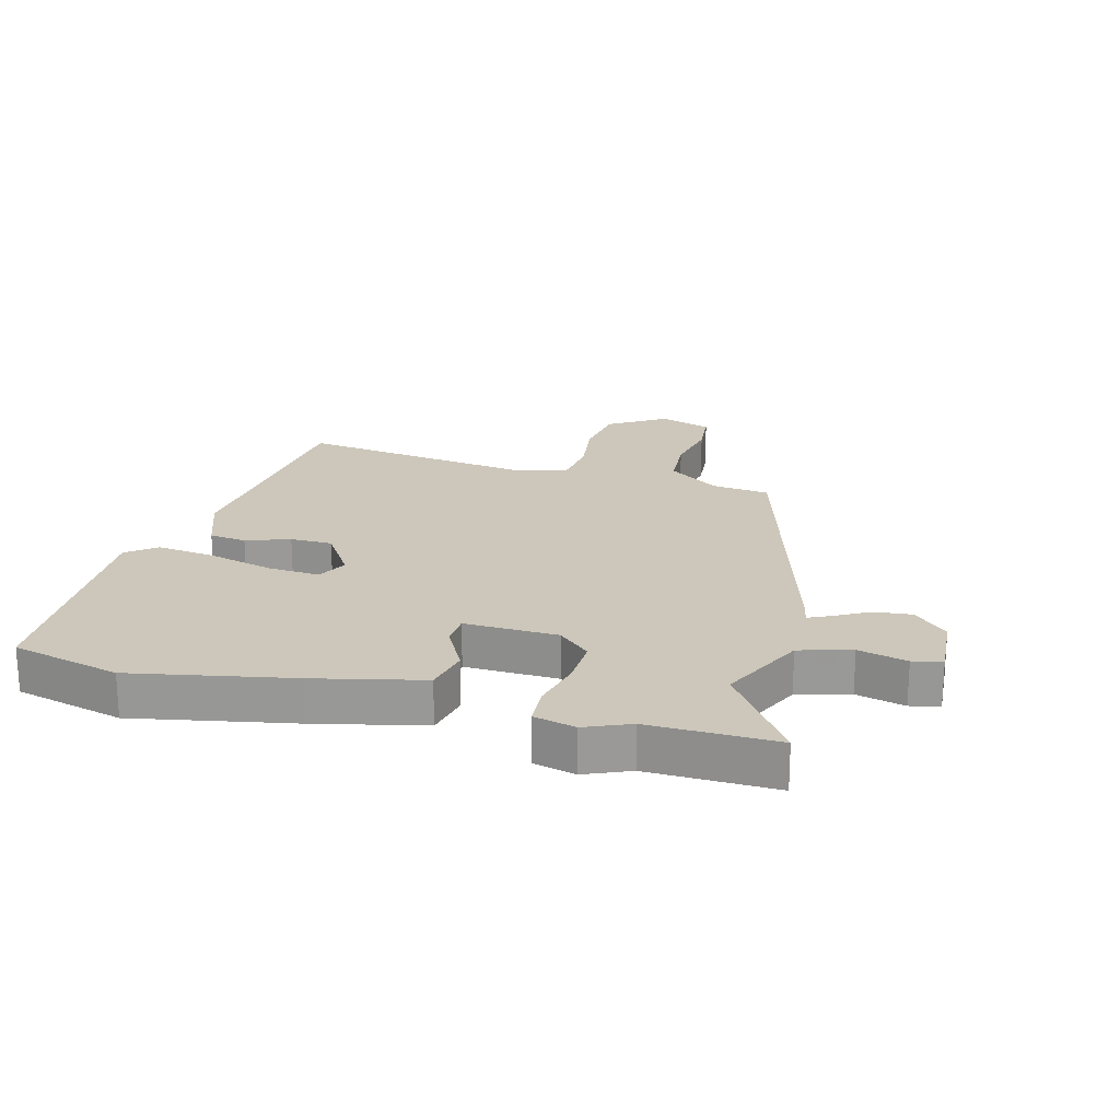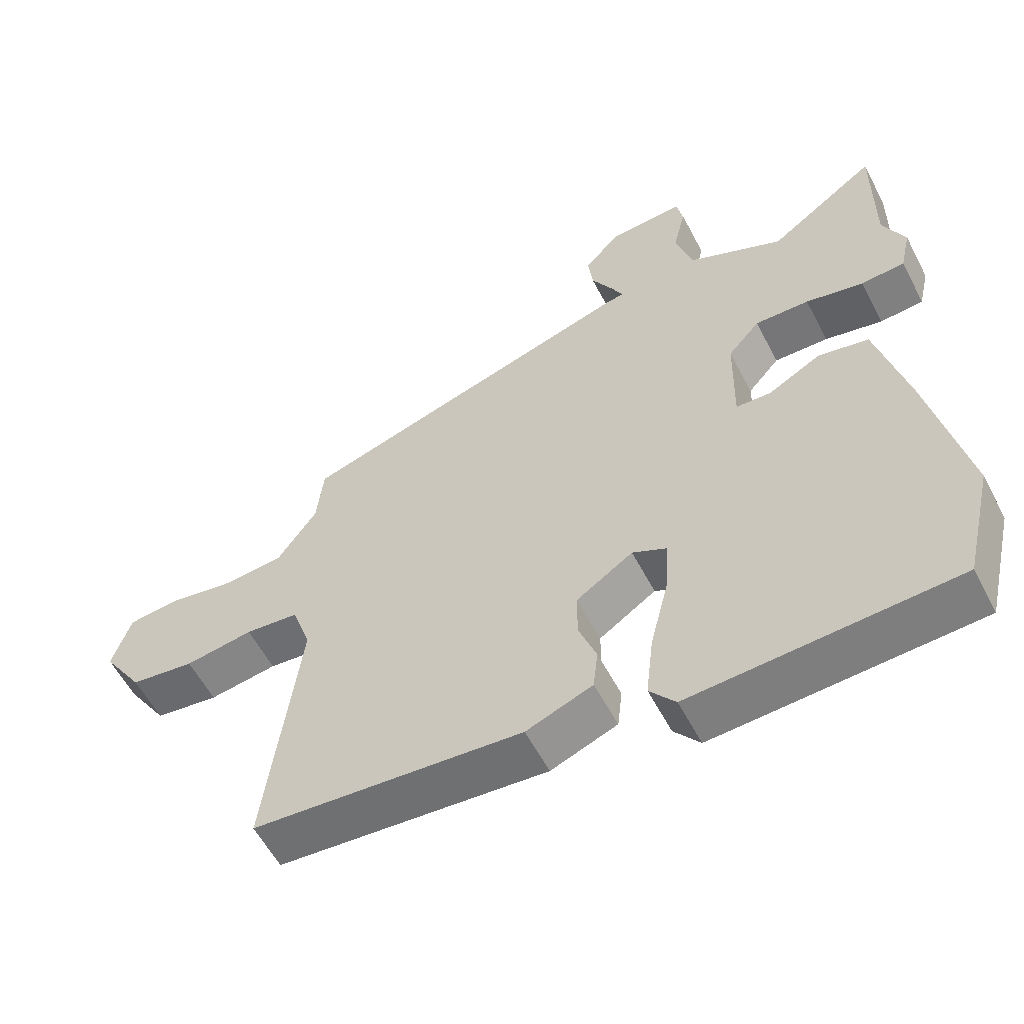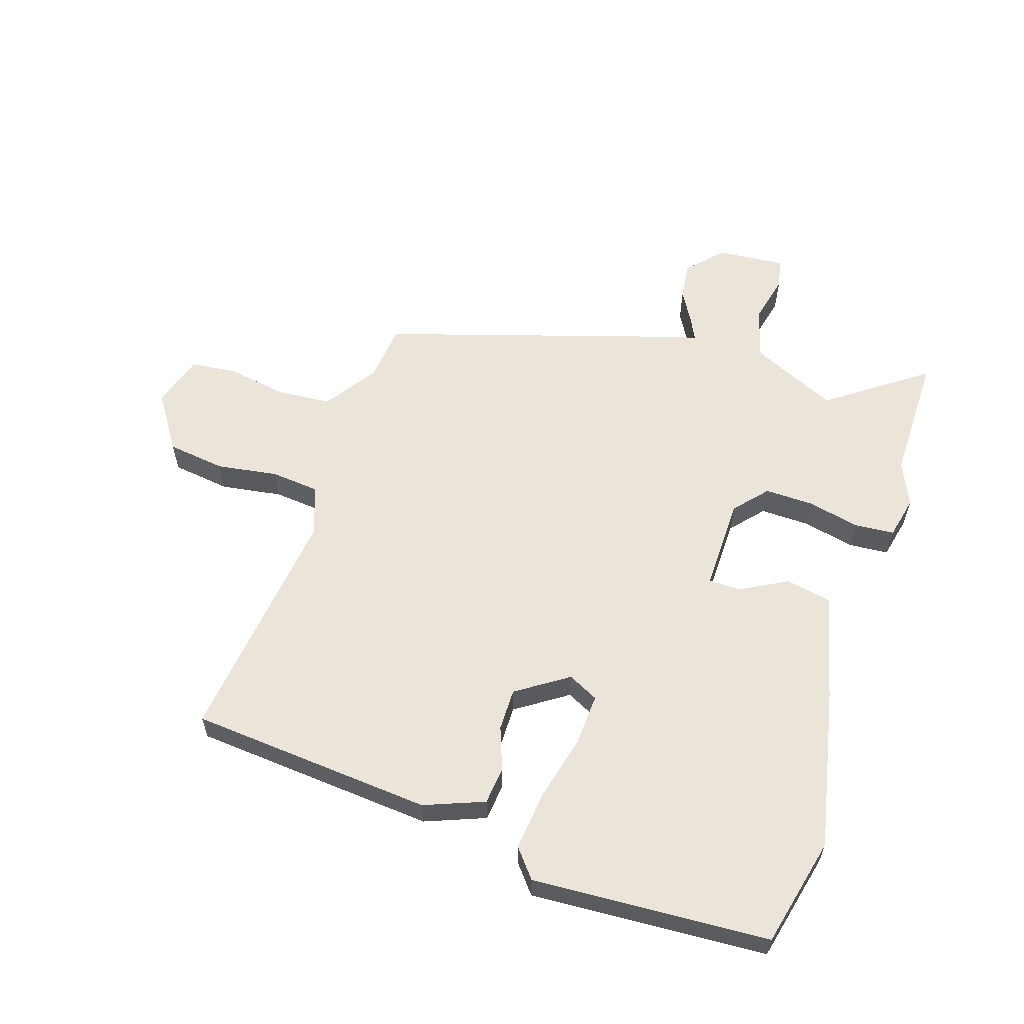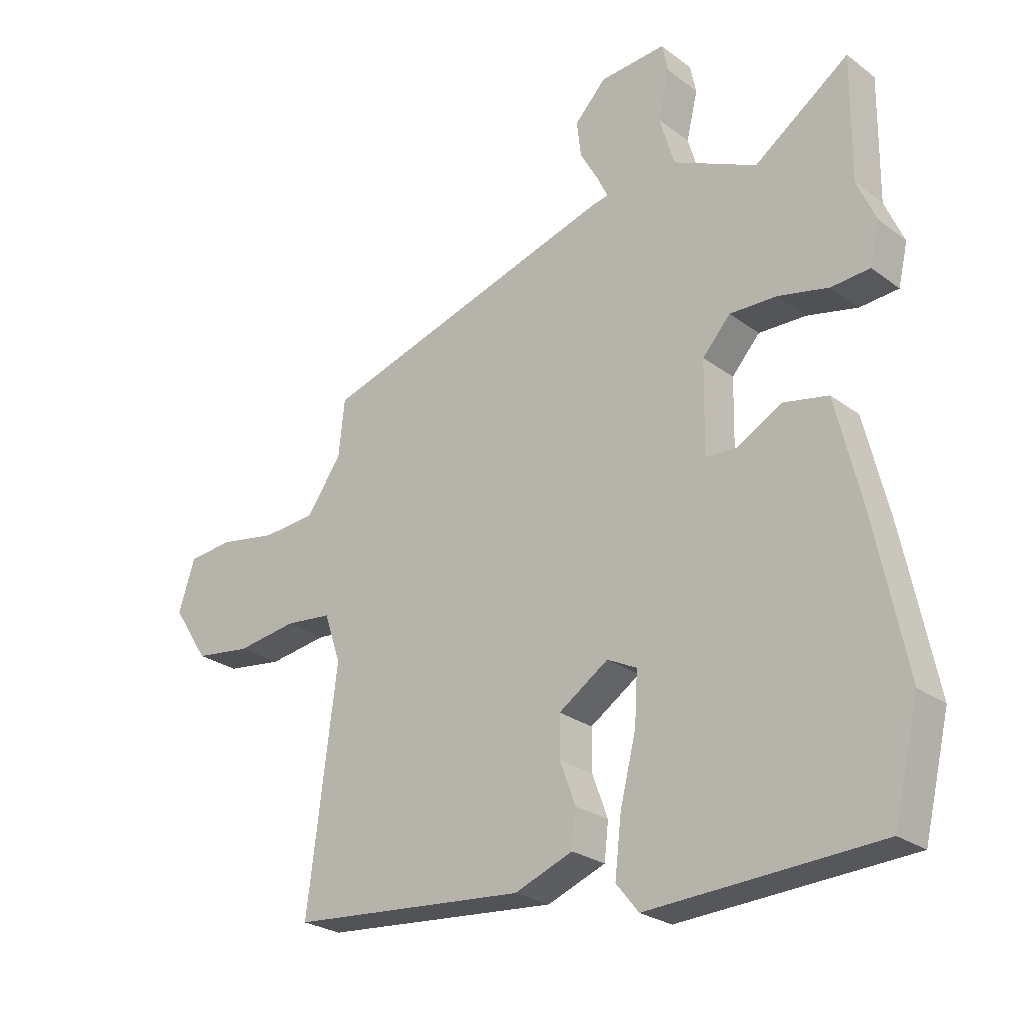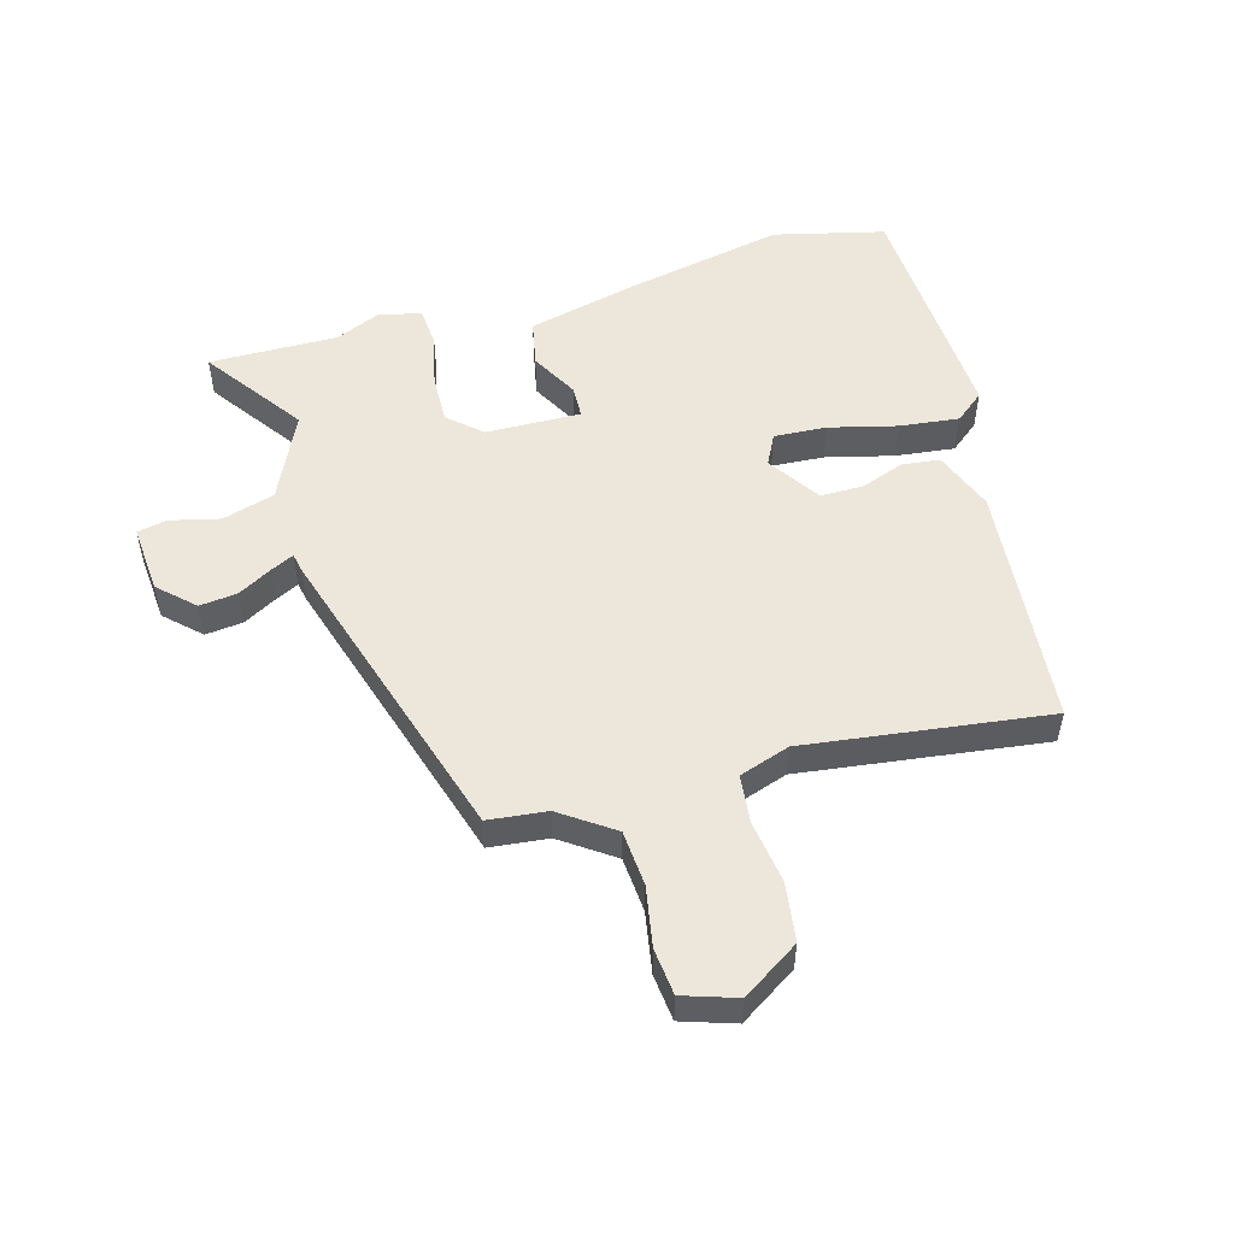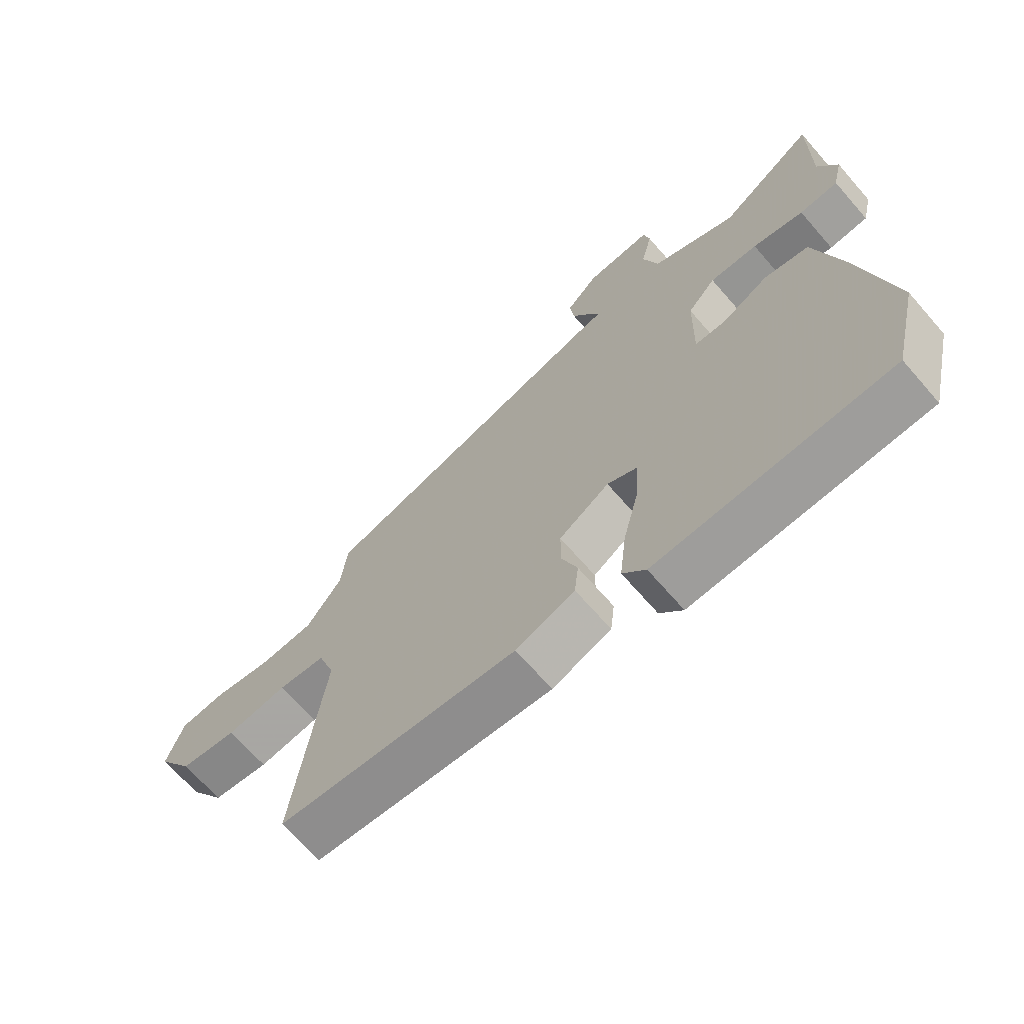
<metadata>
{"format":"obj","ext":"obj","renderer":"f3d","projection":"perspective","resolution":1024,"background":"white","views":[{"elev":21.3,"azim":-74.3,"up":"+Y"},{"elev":-57.7,"azim":-152.5,"up":"+Z"},{"elev":59.4,"azim":-162.2,"up":"+Y"},{"elev":-25.5,"azim":-139.7,"up":"+Z"},{"elev":52.4,"azim":74.4,"up":"+Y"},{"elev":-68.4,"azim":-138.9,"up":"+Z"}]}
</metadata>
<code>
v -0.499 0.07 0.395
v -0.501 0.07 0.603
v -0.341 0.07 0.489
v -0.2 0.07 0.554
v -0.175 0.07 0.639
v -0.194 0.07 0.719
v -0.184 0.07 0.767
v -0.073 0.07 0.758
v -0.02 0.07 0.702
v -0.027 0.07 0.641
v -0.058 0.07 0.586
v -0.076 0.07 0.549
v -0.046 0.07 0.543
v 0.455 0.07 0.389
v 0.465 0.07 0.294
v 0.524 0.07 0.209
v 0.614 0.07 0.202
v 0.711 0.07 0.219
v 0.786 0.07 0.211
v 0.814 0.07 0.125
v 0.754 0.07 0.033
v 0.659 0.07 0.02
v 0.558 0.07 0.035
v 0.479 0.07 0.027
v 0.451 0.07 -0.055
v 0.501 0.07 -0.448
v 0.103 0.07 -0.482
v 0.005 0.07 -0.444
v -0.002 0.07 -0.383
v 0.024 0.07 -0.312
v 0.024 0.07 -0.243
v -0.06 0.07 -0.187
v -0.11 0.07 -0.212
v -0.105 0.07 -0.297
v -0.078 0.07 -0.406
v -0.067 0.07 -0.502
v -0.105 0.07 -0.549
v -0.493 0.07 -0.528
v -0.536 0.07 -0.349
v -0.482 0.07 -0.088
v -0.439 0.07 0.088
v -0.364 0.07 0.103
v -0.287 0.07 0.061
v -0.235 0.07 0.063
v -0.238 0.07 0.216
v -0.285 0.07 0.269
v -0.365 0.07 0.267
v -0.45 0.07 0.248
v -0.515 0.07 0.253
v -0.531 0.07 0.322
v -0.499 0 0.395
v -0.501 0 0.603
v -0.341 0 0.489
v -0.2 0 0.554
v -0.175 0 0.639
v -0.194 0 0.719
v -0.184 0 0.767
v -0.073 0 0.758
v -0.02 0 0.702
v -0.027 0 0.641
v -0.058 0 0.586
v -0.076 0 0.549
v -0.046 0 0.543
v 0.455 0 0.389
v 0.465 0 0.294
v 0.524 0 0.209
v 0.614 0 0.202
v 0.711 0 0.219
v 0.786 0 0.211
v 0.814 0 0.125
v 0.754 0 0.033
v 0.659 0 0.02
v 0.558 0 0.035
v 0.479 0 0.027
v 0.451 0 -0.055
v 0.501 0 -0.448
v 0.103 0 -0.482
v 0.005 0 -0.444
v -0.002 0 -0.383
v 0.024 0 -0.312
v 0.024 0 -0.243
v -0.06 0 -0.187
v -0.11 0 -0.212
v -0.105 0 -0.297
v -0.078 0 -0.406
v -0.067 0 -0.502
v -0.105 0 -0.549
v -0.493 0 -0.528
v -0.536 0 -0.349
v -0.482 0 -0.088
v -0.439 0 0.088
v -0.364 0 0.103
v -0.287 0 0.061
v -0.235 0 0.063
v -0.238 0 0.216
v -0.285 0 0.269
v -0.365 0 0.267
v -0.45 0 0.248
v -0.515 0 0.253
v -0.531 0 0.322
f 49 50 1
f 48 49 1
f 47 48 1
f 1 2 3
f 47 1 3
f 46 47 3
f 45 46 3 4
f 44 45 4 5
f 41 42 43
f 40 41 43
f 39 40 43
f 38 39 43
f 37 38 43
f 36 37 43
f 35 36 43
f 34 35 43
f 33 34 43 44
f 32 33 44 5
f 28 29 30
f 27 28 30
f 26 27 30
f 25 26 30
f 24 25 30 31
f 21 22 23
f 20 21 23
f 19 20 23
f 18 19 23
f 17 18 23
f 16 17 23 24
f 24 31 32
f 16 24 32
f 15 16 32
f 14 15 32
f 13 14 32
f 12 13 32
f 9 10 11
f 8 9 11
f 7 8 11
f 6 7 11
f 5 6 11
f 12 32 5
f 5 11 12
f 51 100 99
f 51 99 98
f 51 98 97
f 53 52 51
f 53 51 97
f 53 97 96
f 54 53 96 95
f 55 54 95 94
f 93 92 91
f 93 91 90
f 93 90 89
f 93 89 88
f 93 88 87
f 93 87 86
f 93 86 85
f 93 85 84
f 94 93 84 83
f 55 94 83 82
f 80 79 78
f 80 78 77
f 80 77 76
f 80 76 75
f 81 80 75 74
f 73 72 71
f 73 71 70
f 73 70 69
f 73 69 68
f 73 68 67
f 74 73 67 66
f 82 81 74
f 82 74 66
f 82 66 65
f 82 65 64
f 82 64 63
f 82 63 62
f 61 60 59
f 61 59 58
f 61 58 57
f 61 57 56
f 61 56 55
f 55 82 62
f 62 61 55
f 1 51 52 2
f 2 52 53 3
f 3 53 54 4
f 4 54 55 5
f 5 55 56 6
f 6 56 57 7
f 7 57 58 8
f 8 58 59 9
f 9 59 60 10
f 10 60 61 11
f 11 61 62 12
f 12 62 63 13
f 13 63 64 14
f 14 64 65 15
f 15 65 66 16
f 16 66 67 17
f 17 67 68 18
f 18 68 69 19
f 19 69 70 20
f 20 70 71 21
f 21 71 72 22
f 22 72 73 23
f 23 73 74 24
f 24 74 75 25
f 25 75 76 26
f 26 76 77 27
f 27 77 78 28
f 28 78 79 29
f 29 79 80 30
f 30 80 81 31
f 31 81 82 32
f 32 82 83 33
f 33 83 84 34
f 34 84 85 35
f 35 85 86 36
f 36 86 87 37
f 37 87 88 38
f 38 88 89 39
f 39 89 90 40
f 40 90 91 41
f 41 91 92 42
f 42 92 93 43
f 43 93 94 44
f 44 94 95 45
f 45 95 96 46
f 46 96 97 47
f 47 97 98 48
f 48 98 99 49
f 49 99 100 50
f 50 100 51 1

</code>
